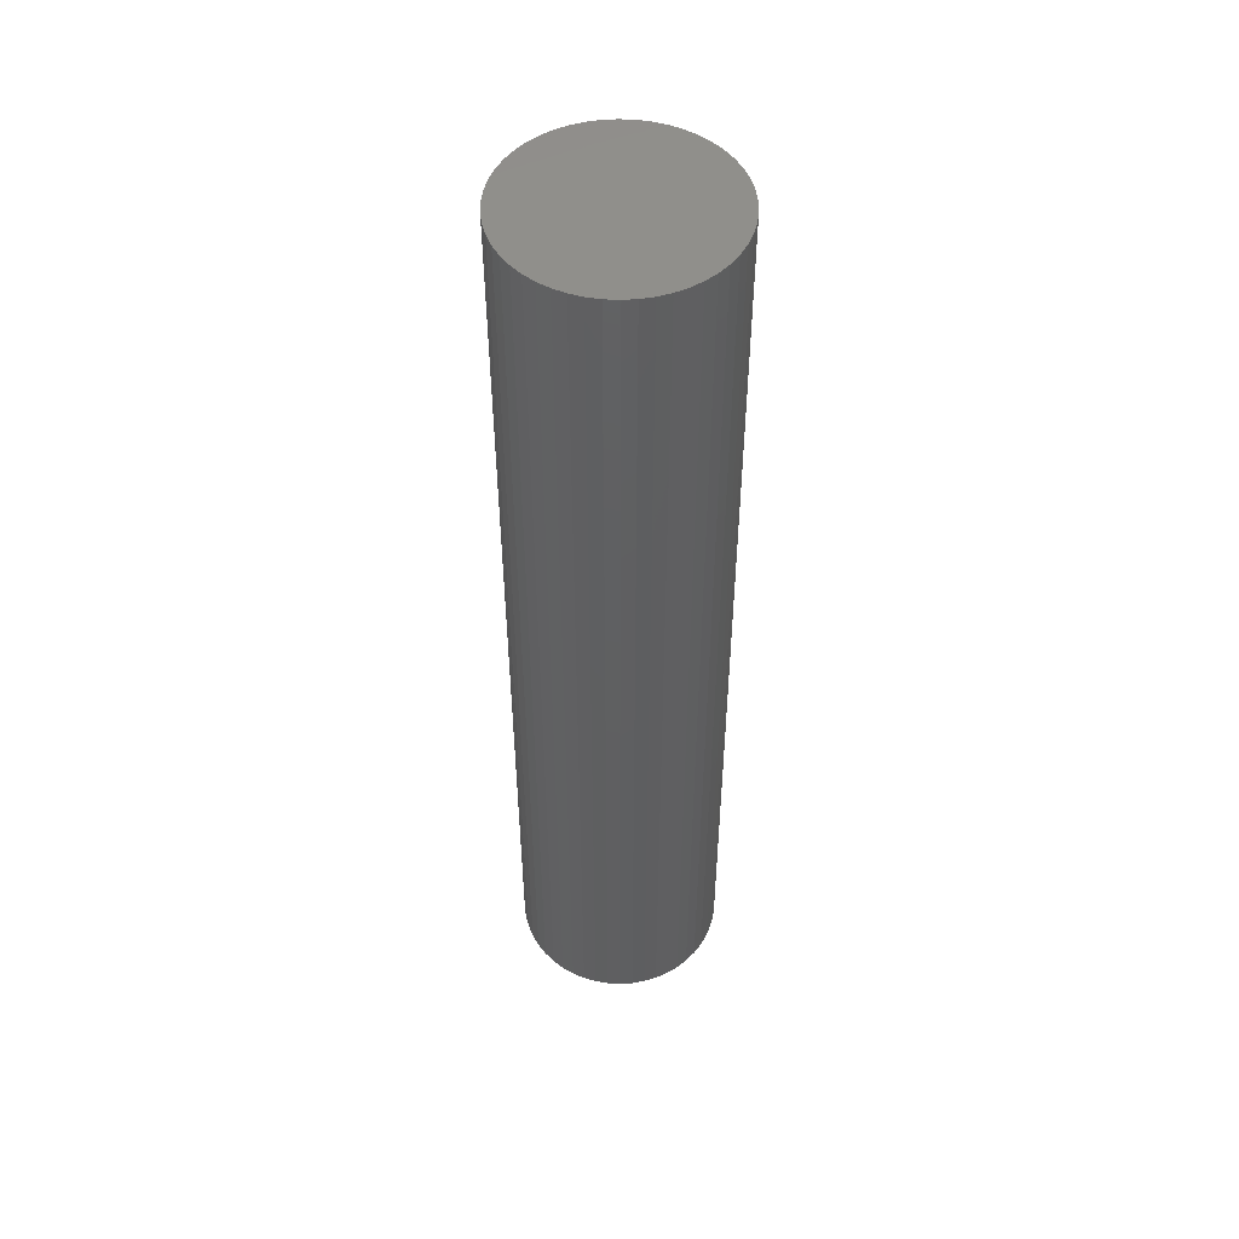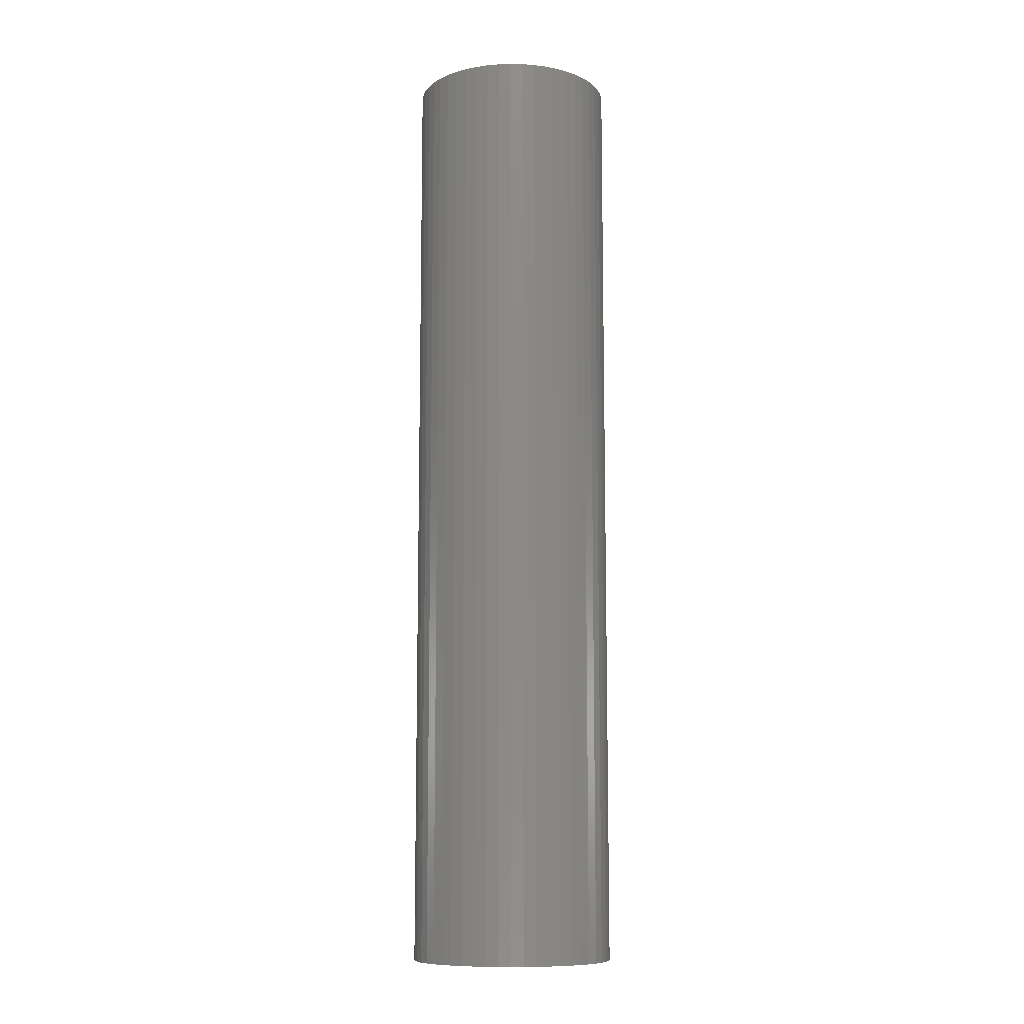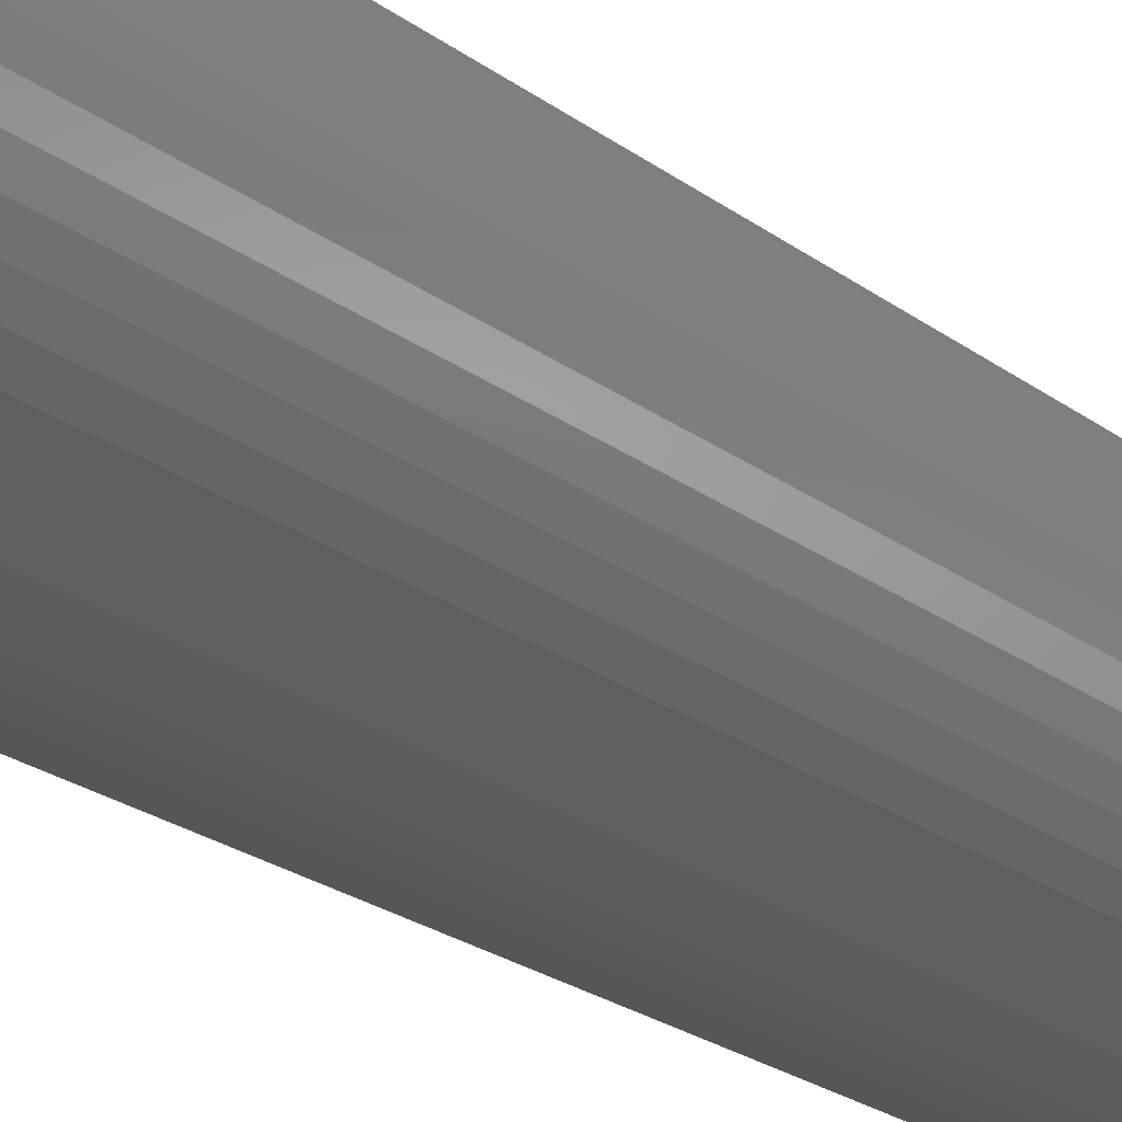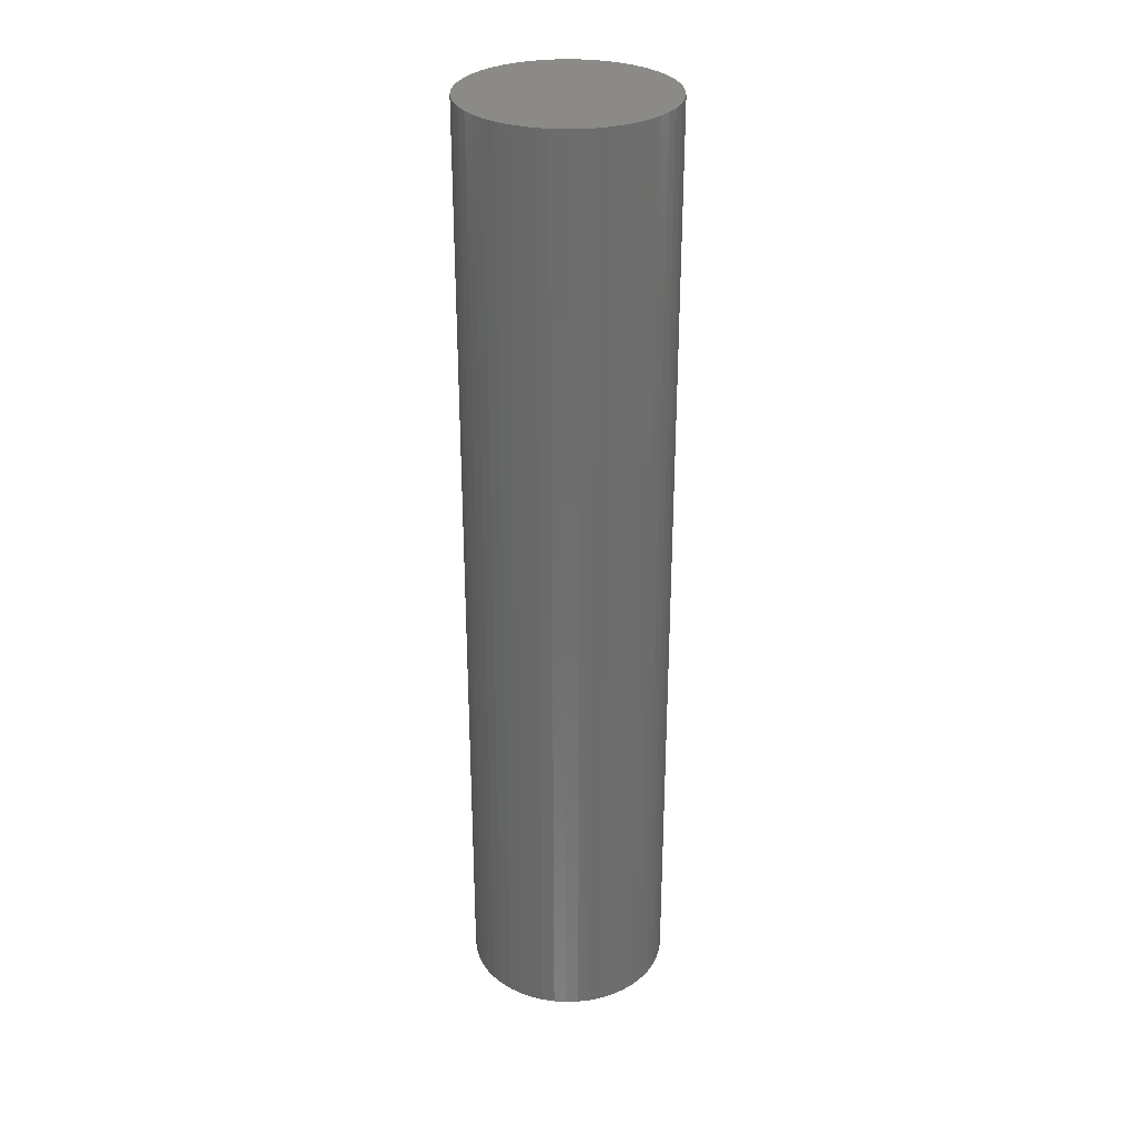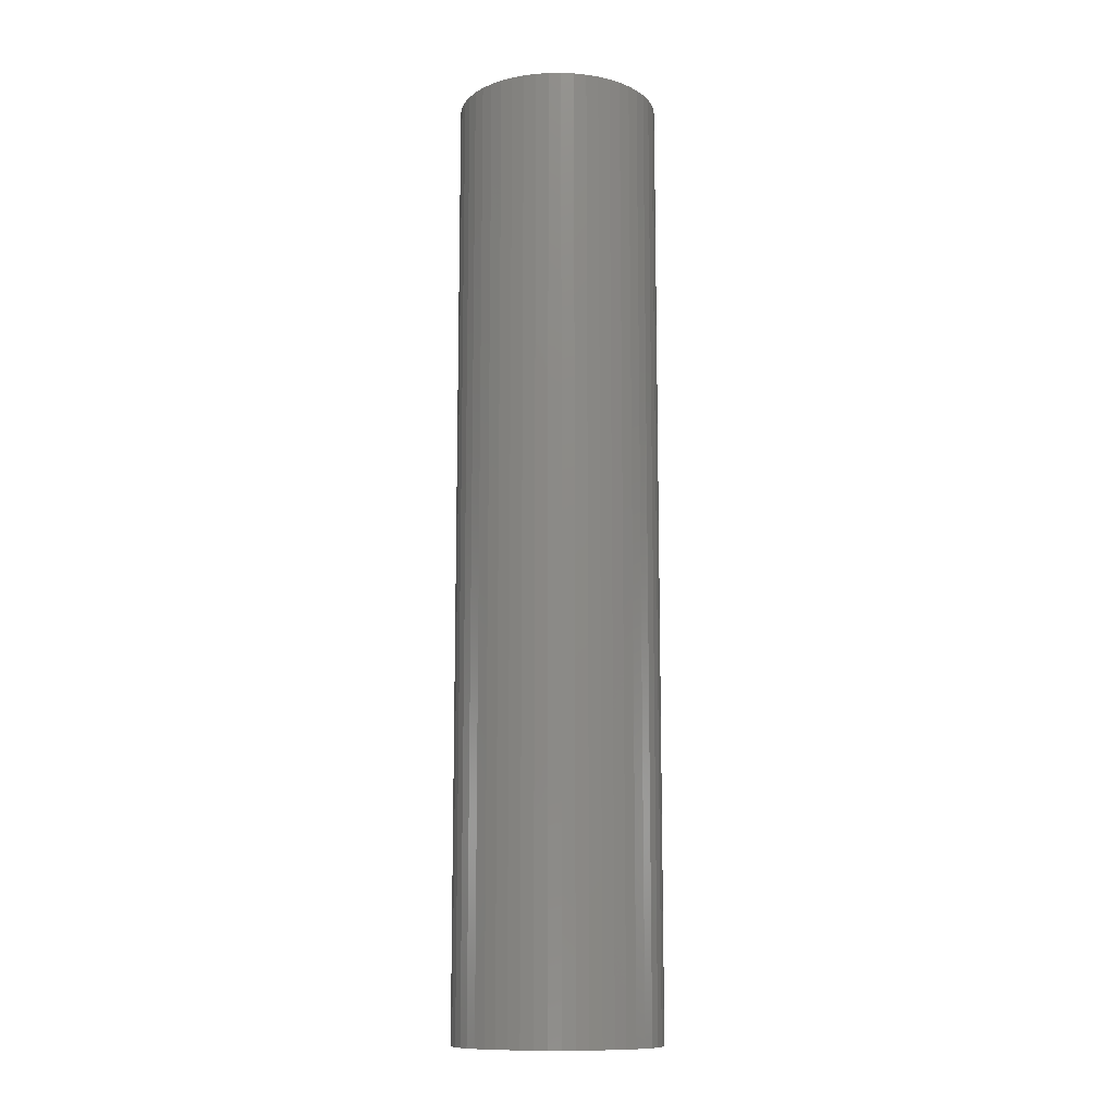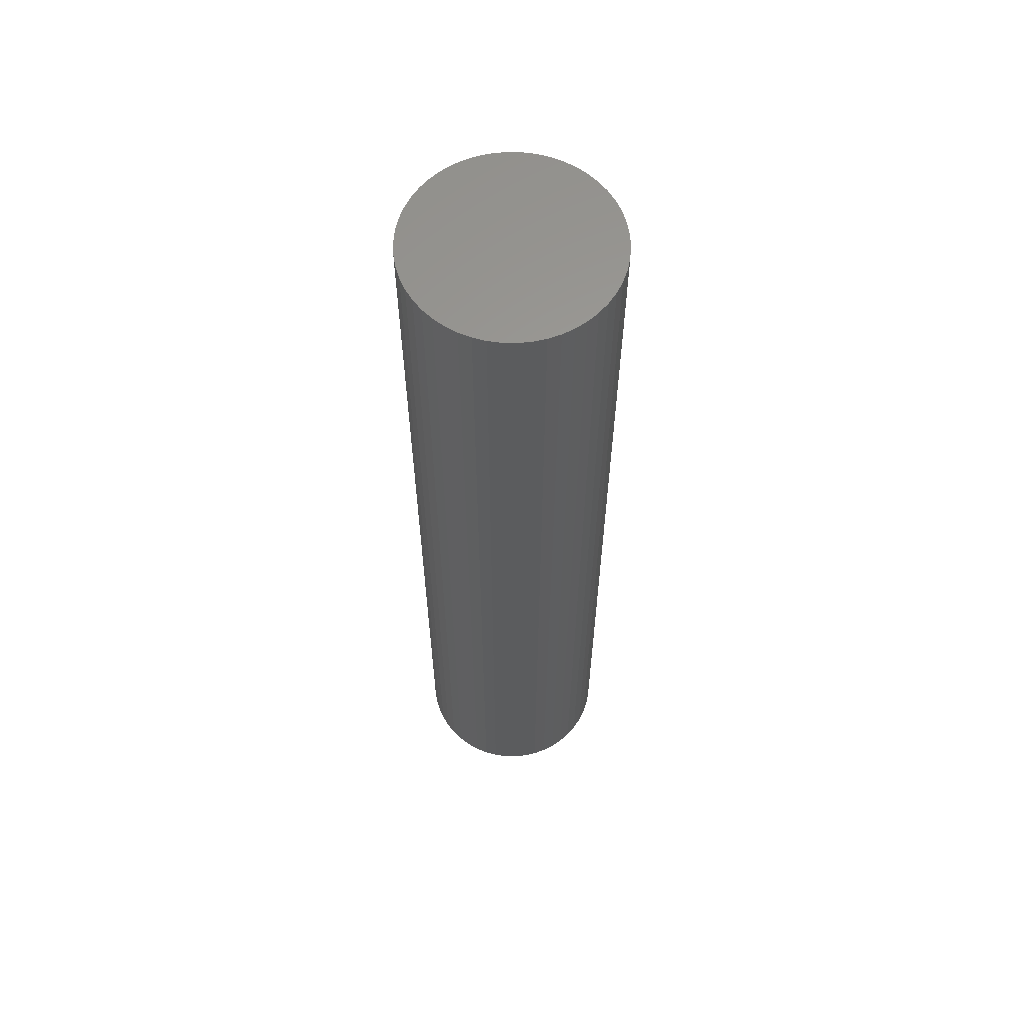
<metadata>
{"format":"stl","ext":"stl","renderer":"f3d","projection":"perspective","resolution":1024,"background":"white","views":[{"elev":50.5,"azim":-90.3,"up":"+Z"},{"elev":-10.3,"azim":-103.7,"up":"+Z"},{"elev":-18.2,"azim":32.4,"up":"+Y"},{"elev":30.4,"azim":-52.9,"up":"+Z"},{"elev":-11.9,"azim":123.9,"up":"+Z"},{"elev":61.2,"azim":-6.0,"up":"+Z"}]}
</metadata>
<code>
# stl→obj: 100 verts, 196 faces
v 2.25 0 10.5
v 2.232 0.282 -10.5
v 2.232 0.282 10.5
v 2.25 0 -10.5
v 2.179 0.5596 -10.5
v 2.179 0.5596 10.5
v -2.25 0 -10.5
v -2.232 0.282 10.5
v -2.232 0.282 -10.5
v -2.25 0 10.5
v 0.1413 2.246 -10.5
v -0.1413 2.246 10.5
v 0.1413 2.246 10.5
v -0.1413 2.246 -10.5
v 2.232 -0.282 -10.5
v 2.179 -0.5596 -10.5
v 2.092 -0.8283 -10.5
v 2.092 0.8283 -10.5
v 1.972 -1.084 -10.5
v 1.972 1.084 -10.5
v 1.82 -1.323 -10.5
v 1.82 1.323 -10.5
v 1.64 -1.54 -10.5
v 1.64 1.54 -10.5
v 1.434 -1.734 -10.5
v 1.434 1.734 -10.5
v 1.206 -1.9 -10.5
v 1.206 1.9 -10.5
v 0.958 -2.036 -10.5
v 0.958 2.036 -10.5
v 0.6953 -2.14 -10.5
v 0.6953 2.14 -10.5
v 0.4216 -2.21 -10.5
v 0.4216 2.21 -10.5
v 0.1413 -2.246 -10.5
v -0.1413 -2.246 -10.5
v -0.4216 -2.21 -10.5
v -0.4216 2.21 -10.5
v -0.6953 -2.14 -10.5
v -0.6953 2.14 -10.5
v -0.958 -2.036 -10.5
v -0.958 2.036 -10.5
v -1.206 -1.9 -10.5
v -1.206 1.9 -10.5
v -1.434 -1.734 -10.5
v -1.434 1.734 -10.5
v -1.64 -1.54 -10.5
v -1.64 1.54 -10.5
v -1.82 -1.323 -10.5
v -1.82 1.323 -10.5
v -1.972 -1.084 -10.5
v -1.972 1.084 -10.5
v -2.092 -0.8283 -10.5
v -2.092 0.8283 -10.5
v -2.179 -0.5596 -10.5
v -2.179 0.5596 -10.5
v -2.232 -0.282 -10.5
v -1.64 1.54 10.5
v -1.434 1.734 10.5
v -0.958 2.036 10.5
v -0.6953 2.14 10.5
v 2.092 0.8283 10.5
v 1.972 1.084 10.5
v 0.6953 2.14 10.5
v 0.958 2.036 10.5
v 1.206 1.9 10.5
v 1.434 1.734 10.5
v -1.972 1.084 10.5
v -2.092 0.8283 10.5
v -1.82 1.323 10.5
v 2.232 -0.282 10.5
v 2.179 -0.5596 10.5
v 2.092 -0.8283 10.5
v 1.972 -1.084 10.5
v 1.82 1.323 10.5
v 1.82 -1.323 10.5
v 1.64 1.54 10.5
v 1.64 -1.54 10.5
v 1.434 -1.734 10.5
v 1.206 -1.9 10.5
v 0.958 -2.036 10.5
v 0.6953 -2.14 10.5
v 0.4216 2.21 10.5
v 0.4216 -2.21 10.5
v 0.1413 -2.246 10.5
v -0.1413 -2.246 10.5
v -0.4216 2.21 10.5
v -0.4216 -2.21 10.5
v -0.6953 -2.14 10.5
v -0.958 -2.036 10.5
v -1.206 1.9 10.5
v -1.206 -1.9 10.5
v -1.434 -1.734 10.5
v -1.64 -1.54 10.5
v -1.82 -1.323 10.5
v -1.972 -1.084 10.5
v -2.092 -0.8283 10.5
v -2.179 0.5596 10.5
v -2.179 -0.5596 10.5
v -2.232 -0.282 10.5
f 1 2 3
f 2 1 4
f 3 5 6
f 5 3 2
f 7 8 9
f 8 7 10
f 11 12 13
f 12 11 14
f 15 2 4
f 16 2 15
f 16 5 2
f 17 5 16
f 17 18 5
f 19 18 17
f 19 20 18
f 21 20 19
f 21 22 20
f 23 22 21
f 23 24 22
f 25 24 23
f 25 26 24
f 27 26 25
f 27 28 26
f 29 28 27
f 29 30 28
f 31 30 29
f 31 32 30
f 33 32 31
f 33 34 32
f 35 34 33
f 35 11 34
f 36 11 35
f 36 14 11
f 37 14 36
f 37 38 14
f 39 38 37
f 39 40 38
f 41 40 39
f 41 42 40
f 43 42 41
f 43 44 42
f 45 44 43
f 45 46 44
f 47 46 45
f 47 48 46
f 49 48 47
f 49 50 48
f 51 50 49
f 51 52 50
f 53 52 51
f 53 54 52
f 55 54 53
f 55 56 54
f 57 56 55
f 57 9 56
f 9 57 7
f 46 58 59
f 58 46 48
f 40 60 61
f 60 40 42
f 62 20 63
f 20 62 18
f 30 64 65
f 64 30 32
f 26 66 67
f 66 26 28
f 54 68 52
f 68 54 69
f 50 58 48
f 58 50 70
f 3 71 1
f 6 71 3
f 6 72 71
f 62 72 6
f 62 73 72
f 63 73 62
f 63 74 73
f 75 74 63
f 75 76 74
f 77 76 75
f 77 78 76
f 67 78 77
f 67 79 78
f 66 79 67
f 66 80 79
f 65 80 66
f 65 81 80
f 64 81 65
f 64 82 81
f 83 82 64
f 83 84 82
f 13 84 83
f 13 85 84
f 12 85 13
f 12 86 85
f 87 86 12
f 87 88 86
f 61 88 87
f 61 89 88
f 60 89 61
f 60 90 89
f 91 90 60
f 91 92 90
f 59 92 91
f 59 93 92
f 58 93 59
f 58 94 93
f 70 94 58
f 70 95 94
f 68 95 70
f 68 96 95
f 69 96 68
f 69 97 96
f 98 97 69
f 98 99 97
f 8 99 98
f 8 100 99
f 100 8 10
f 14 87 12
f 87 14 38
f 73 16 72
f 16 73 17
f 24 67 77
f 67 24 26
f 63 22 75
f 22 63 20
f 32 83 64
f 83 32 34
f 56 69 54
f 69 56 98
f 42 91 60
f 91 42 44
f 71 4 1
f 4 71 15
f 76 19 74
f 19 76 21
f 47 93 94
f 93 47 45
f 51 97 53
f 97 51 96
f 47 95 49
f 95 47 94
f 36 85 86
f 85 36 35
f 27 79 80
f 79 27 25
f 6 18 62
f 18 6 5
f 75 24 77
f 24 75 22
f 34 13 83
f 13 34 11
f 28 65 66
f 65 28 30
f 52 70 50
f 70 52 68
f 9 98 56
f 98 9 8
f 44 59 91
f 59 44 46
f 38 61 87
f 61 38 40
f 74 17 73
f 17 74 19
f 72 15 71
f 15 72 16
f 41 89 90
f 89 41 39
f 53 99 55
f 99 53 97
f 57 10 7
f 10 57 100
f 78 21 76
f 21 78 23
f 29 80 81
f 80 29 27
f 33 82 84
f 82 33 31
f 35 84 85
f 84 35 33
f 37 86 88
f 86 37 36
f 45 92 93
f 92 45 43
f 43 90 92
f 90 43 41
f 49 96 51
f 96 49 95
f 55 100 57
f 100 55 99
f 25 78 79
f 78 25 23
f 31 81 82
f 81 31 29
f 39 88 89
f 88 39 37

</code>
